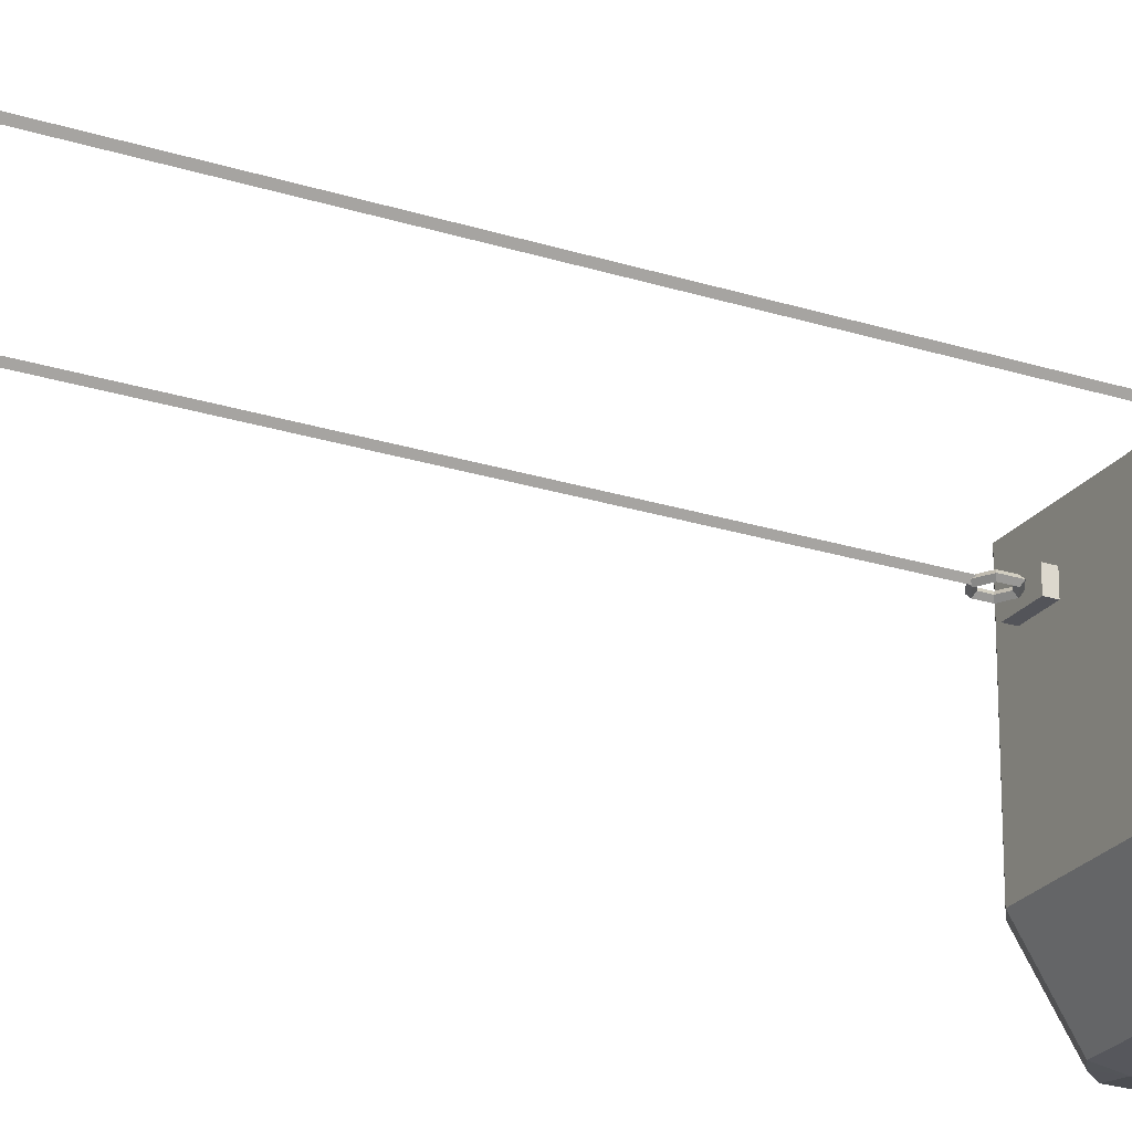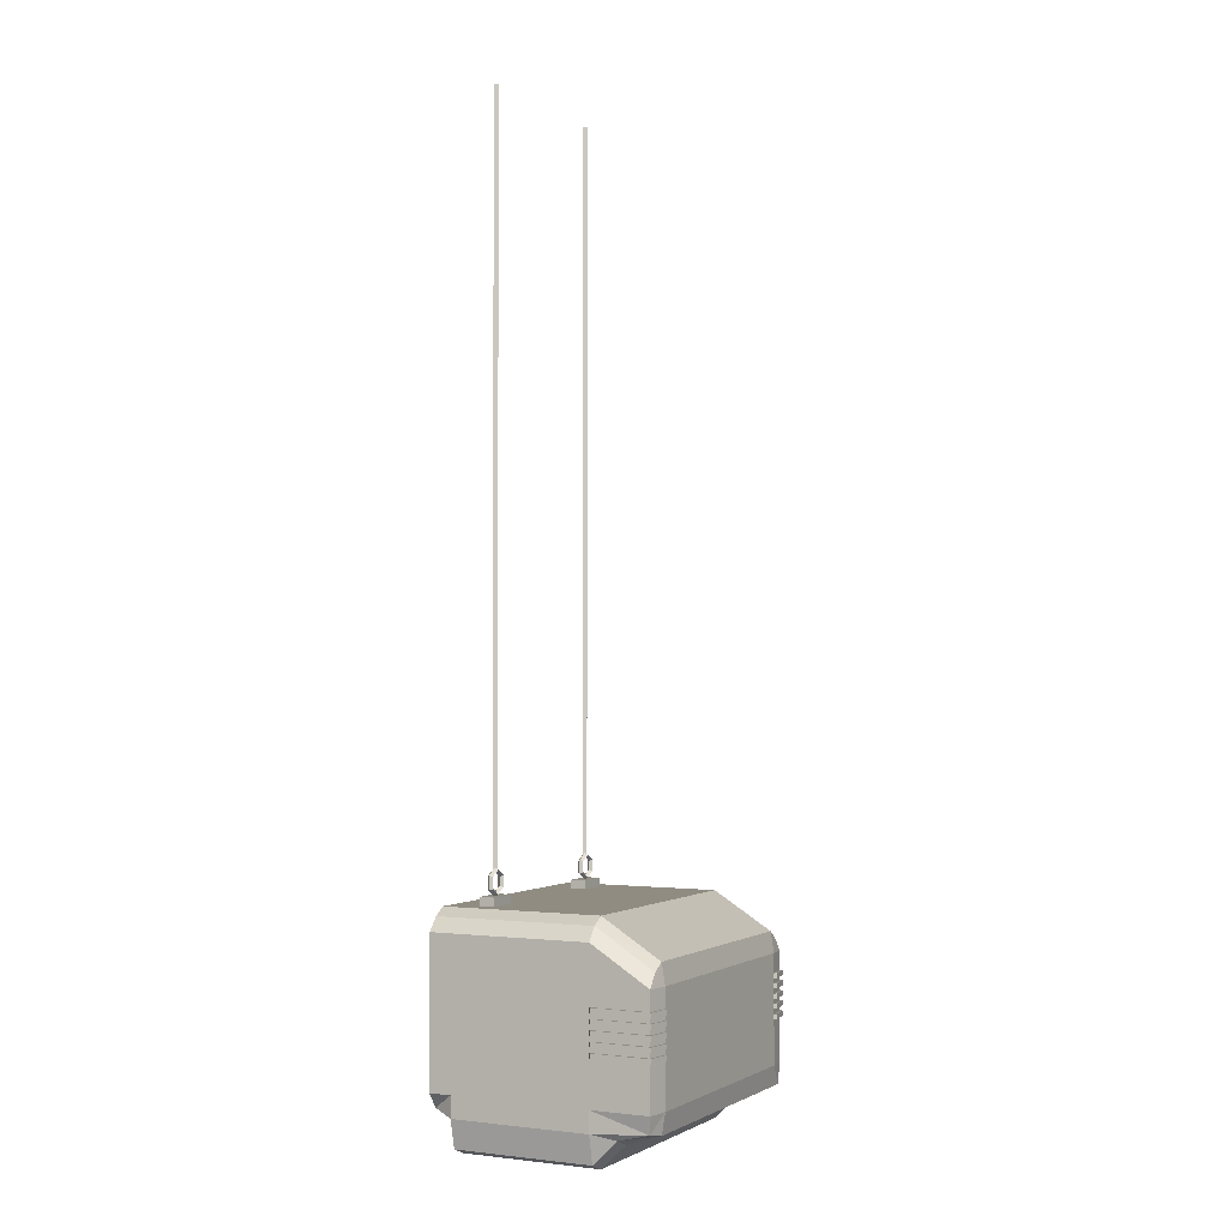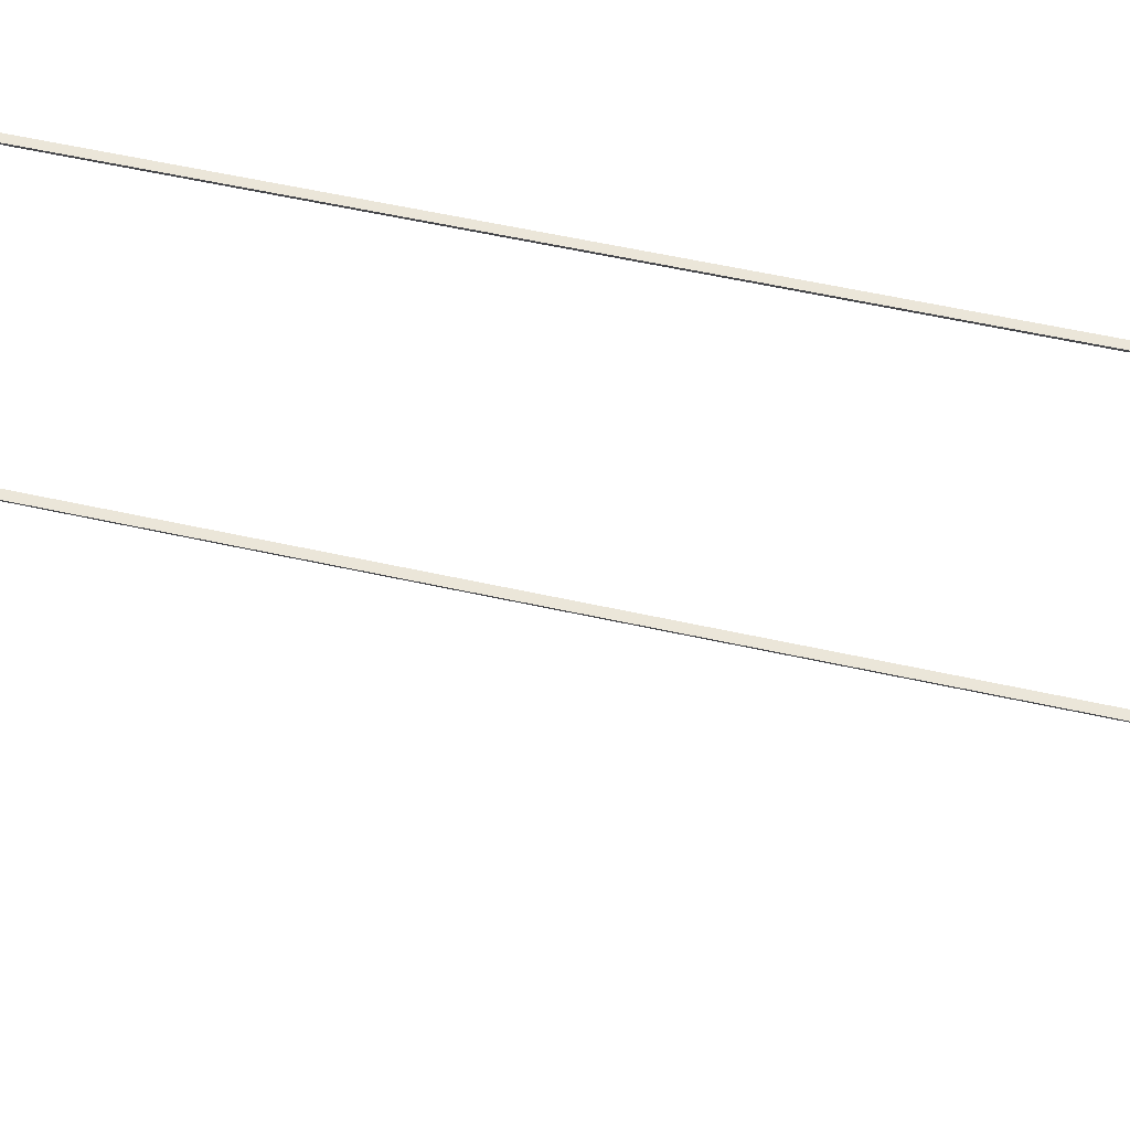
<metadata>
{"format":"obj","ext":"obj","renderer":"f3d","projection":"perspective","resolution":1024,"background":"white","views":[{"elev":-23.8,"azim":-118.3,"up":"+Z"},{"elev":-1.4,"azim":117.0,"up":"+Y"},{"elev":47.4,"azim":-75.2,"up":"+Z"}]}
</metadata>
<code>
o Cube
v 1.201 1.599 -0.9957
v 1.239 0.2736 -0.6858
v 1.201 1.93 0.7969
v 1.239 0.0594 0.7969
v -1.201 1.599 -0.9957
v -1.239 0.2736 -0.6858
v -1.201 1.93 0.7969
v -1.239 0.0594 0.7969
v 1.296 0.3156 0.7987
v 1.252 0.3464 -0.9736
v -1.252 0.3156 -1
v -1.296 0.3156 0.7987
v -1.296 0.5046 0.7987
v -1.296 1.811 0.7987
v 1.296 1.811 0.7987
v 1.296 0.5046 0.7987
v 1.296 1.479 -1
v 1.296 0.5046 -1
v -1.296 1.479 -1
v -1.296 0.5046 -1
v -1.093 0 0.7987
v 1.093 0 0.7987
v 1.093 2 0.7987
v -1.093 2 0.7987
v 1.093 0.2142 -0.6901
v -1.093 0.2142 -0.6901
v -1.093 1.668 -1
v 1.093 1.668 -1
v -1.093 0.3156 -1
v 1.093 0.3156 -1
v 1.093 0.3156 0.7987
v -1.093 0.3156 0.7987
v -1.093 0.5046 -1.031
v 1.093 0.5046 -1.031
v -1.093 1.479 -1.031
v 1.093 1.479 -1.031
v 1.201 1.93 0.9975
v -1.201 1.93 0.9975
v 1.201 0.3699 0.9975
v -1.201 0.3699 0.9975
v -1.296 0.5046 1
v -1.296 1.811 1
v 1.296 1.811 1
v 1.296 0.5046 1
v 1.093 2 1
v -1.093 2 1
v 1.093 0.3156 1
v -1.093 0.3156 1
v 1.093 0.5046 1
v -1.093 0.5046 1
v 1.093 1.811 1
v -1.093 1.811 1
v 1.201 1.93 -0.4659
v 1.239 0.0594 -0.4659
v -1.201 1.93 -0.4659
v -1.239 0.0594 -0.4659
v -1.296 0.3156 -0.4671
v 1.296 0.3156 -0.4671
v -1.296 0.5046 -0.4671
v -1.296 1.811 -0.4671
v 1.296 0.5046 -0.4671
v 1.296 1.811 -0.4671
v -1.093 -0 -0.4671
v 1.093 -0 -0.4671
v 1.093 2 -0.4671
v -1.093 2 -0.4671
v 1.093 0.5046 -0.4129
v -1.093 0.5046 -0.4129
v 1.093 1.811 -0.4129
v -1.093 1.811 -0.4129
v 1.296 1.305 -0.4671
v 1.093 1.305 -1.031
v 1.296 1.305 -1
v -1.093 1.305 -1.031
v -1.296 1.305 -1
v -1.296 1.305 -0.4671
v 1.296 0.905 -1
v 1.296 0.905 -0.4671
v 1.093 0.905 -1.031
v -1.296 0.905 -1
v -1.093 0.905 -1.031
v -1.296 0.9046 -0.4671
v 1.296 0.9495 -0.4671
v 1.296 0.994 -0.4671
v 1.296 1.038 -0.4671
v 1.296 1.083 -0.4671
v 1.296 1.127 -0.4671
v 1.296 1.172 -0.4671
v 1.296 1.216 -0.4671
v 1.296 1.261 -0.4671
v 1.093 0.9495 -1.031
v 1.093 0.994 -1.031
v 1.093 1.038 -1.031
v 1.093 1.083 -1.031
v 1.093 1.127 -1.031
v 1.093 1.172 -1.031
v 1.093 1.216 -1.031
v 1.093 1.261 -1.031
v 1.296 1.261 -1
v 1.296 1.216 -1
v 1.296 1.172 -1
v 1.296 1.127 -1
v 1.296 1.083 -1
v 1.296 1.038 -1
v 1.296 0.994 -1
v 1.296 0.9495 -1
v -1.296 1.261 -1
v -1.296 1.216 -1
v -1.296 1.172 -1
v -1.296 1.127 -1
v -1.296 1.083 -1
v -1.296 1.038 -1
v -1.296 0.994 -1
v -1.296 0.9495 -1
v -1.093 1.261 -1.031
v -1.093 1.216 -1.031
v -1.093 1.172 -1.031
v -1.093 1.127 -1.031
v -1.093 1.083 -1.031
v -1.093 1.038 -1.031
v -1.093 0.994 -1.031
v -1.093 0.9495 -1.031
v -1.296 1.26 -0.4671
v -1.296 1.216 -0.4671
v -1.296 1.171 -0.4671
v -1.296 1.127 -0.4671
v -1.296 1.082 -0.4671
v -1.296 1.038 -0.4671
v -1.296 0.9935 -0.4671
v -1.296 0.9491 -0.4671
v 1.319 1.261 -0.4867
v 1.319 1.305 -0.4867
v 1.116 1.261 -1.051
v 1.116 1.305 -1.051
v 1.319 1.305 -1.02
v 1.319 0.9495 -1.02
v 1.319 0.905 -1.02
v 1.319 0.905 -0.4867
v 1.116 0.905 -1.051
v 1.319 0.9495 -0.4867
v 1.319 0.994 -0.4867
v 1.319 1.038 -0.4867
v 1.319 1.083 -0.4867
v 1.319 1.127 -0.4867
v 1.319 1.172 -0.4867
v 1.319 1.216 -0.4867
v 1.116 0.9495 -1.051
v 1.116 0.994 -1.051
v 1.116 1.038 -1.051
v 1.116 1.083 -1.051
v 1.116 1.127 -1.051
v 1.116 1.172 -1.051
v 1.116 1.216 -1.051
v 1.319 1.261 -1.02
v 1.319 1.216 -1.02
v 1.319 1.172 -1.02
v 1.319 1.127 -1.02
v 1.319 1.083 -1.02
v 1.319 1.038 -1.02
v 1.319 0.994 -1.02
v -1.116 1.305 -1.051
v -1.319 1.305 -1.02
v -1.319 1.305 -0.4867
v -1.319 0.9495 -1.02
v -1.319 0.905 -1.02
v -1.116 0.9495 -1.051
v -1.116 0.905 -1.051
v -1.319 0.9491 -0.4867
v -1.319 0.9046 -0.4867
v -1.319 1.261 -1.02
v -1.319 1.216 -1.02
v -1.319 1.172 -1.02
v -1.319 1.127 -1.02
v -1.319 1.083 -1.02
v -1.319 1.038 -1.02
v -1.319 0.994 -1.02
v -1.116 1.261 -1.051
v -1.116 1.216 -1.051
v -1.116 1.172 -1.051
v -1.116 1.127 -1.051
v -1.116 1.083 -1.051
v -1.116 1.038 -1.051
v -1.116 0.994 -1.051
v -1.319 1.26 -0.4867
v -1.319 1.216 -0.4867
v -1.319 1.171 -0.4867
v -1.319 1.127 -0.4867
v -1.319 1.082 -0.4867
v -1.319 1.038 -0.4867
v -1.319 0.9935 -0.4867
v 0.6589 1.979 0.737
v 0.6589 2.075 0.737
v 0.6589 1.979 0.6009
v 0.6589 2.075 0.6009
v 0.9411 1.979 0.737
v 0.9411 2.075 0.737
v 0.9411 1.979 0.6009
v 0.9411 2.075 0.6009
v 0.8 2.063 0.6689
v 0.8 2.088 0.6437
v 0.8 2.113 0.6689
v 0.8 2.088 0.6942
v 0.6908 2.126 0.6689
v 0.7127 2.138 0.6437
v 0.7345 2.151 0.6689
v 0.7127 2.138 0.6942
v 0.6908 2.252 0.6689
v 0.7127 2.239 0.6437
v 0.7345 2.227 0.6689
v 0.7127 2.239 0.6942
v 0.8 2.315 0.6689
v 0.8 2.29 0.6437
v 0.8 2.264 0.6689
v 0.8 2.29 0.6942
v 0.9092 2.252 0.6689
v 0.8873 2.239 0.6437
v 0.8655 2.227 0.6689
v 0.8873 2.239 0.6942
v 0.9092 2.126 0.6689
v 0.8873 2.138 0.6437
v 0.8655 2.151 0.6689
v 0.8873 2.138 0.6942
v -0.9411 1.979 0.737
v -0.9411 2.075 0.737
v -0.9411 1.979 0.6009
v -0.9411 2.075 0.6009
v -0.6589 1.979 0.737
v -0.6589 2.075 0.737
v -0.6589 1.979 0.6009
v -0.6589 2.075 0.6009
v -0.8 2.063 0.6689
v -0.8 2.088 0.6437
v -0.8 2.113 0.6689
v -0.8 2.088 0.6942
v -0.9092 2.126 0.6689
v -0.8873 2.138 0.6437
v -0.8655 2.151 0.6689
v -0.8873 2.138 0.6942
v -0.9092 2.252 0.6689
v -0.8873 2.239 0.6437
v -0.8655 2.227 0.6689
v -0.8873 2.239 0.6942
v -0.8 2.315 0.6689
v -0.8 2.29 0.6437
v -0.8 2.264 0.6689
v -0.8 2.29 0.6942
v -0.6908 2.252 0.6689
v -0.7127 2.239 0.6437
v -0.7345 2.227 0.6689
v -0.7127 2.239 0.6942
v -0.6908 2.126 0.6689
v -0.7127 2.138 0.6437
v -0.7345 2.151 0.6689
v -0.7127 2.138 0.6942
v -0.7961 8.84 0.6515
v -0.7961 2.286 0.6515
v 0.7961 2.286 0.6515
v 0.7961 8.84 0.6515
v 0.8199 2.286 0.6848
v 0.8199 8.84 0.6848
v 0.7722 2.286 0.6848
v 0.7722 8.84 0.6848
v -0.7722 2.286 0.6848
v -0.7722 8.84 0.6848
v -0.8199 2.286 0.6848
v -0.8199 8.84 0.6848
v -0.5315 0.06409 0.7647
v -0.5315 0.06409 0.8548
v -0.7815 0.06409 0.8548
v -0.7815 0.06409 0.7647
v -0.7163 0.0911 0.8548
v -0.7163 0.0911 0.7647
v -0.6893 0.1563 0.8548
v -0.6893 0.1563 0.7647
v -0.7163 0.2215 0.8548
v -0.7163 0.2215 0.7647
v -0.7815 0.2485 0.8548
v -0.7815 0.2485 0.7647
v -0.8467 0.2215 0.8548
v -0.8467 0.2215 0.7647
v -0.8737 0.1563 0.8548
v -0.8737 0.1563 0.7647
v -0.8467 0.0911 0.8548
v -0.8467 0.0911 0.7647
v -0.4663 0.0911 0.8548
v -0.4663 0.0911 0.7647
v -0.4393 0.1563 0.8548
v -0.4393 0.1563 0.7647
v -0.4663 0.2215 0.8548
v -0.4663 0.2215 0.7647
v -0.5315 0.2485 0.8548
v -0.5315 0.2485 0.7647
v -0.5967 0.2215 0.8548
v -0.5967 0.2215 0.7647
v -0.6237 0.1563 0.8548
v -0.6237 0.1563 0.7647
v -0.5967 0.0911 0.8548
v -0.5967 0.0911 0.7647
v -0.2815 0.06409 0.7647
v -0.2815 0.06409 0.8548
v -0.2163 0.0911 0.8548
v -0.2163 0.0911 0.7647
v -0.1893 0.1563 0.8548
v -0.1893 0.1563 0.7647
v -0.2163 0.2215 0.8548
v -0.2163 0.2215 0.7647
v -0.2815 0.2485 0.8548
v -0.2815 0.2485 0.7647
v -0.3467 0.2215 0.8548
v -0.3467 0.2215 0.7647
v -0.3737 0.1563 0.8548
v -0.3737 0.1563 0.7647
v -0.3467 0.0911 0.8548
v -0.3467 0.0911 0.7647
f 62 3 15
f 66 7 24
f 16 39 9
f 36 1 17
f 64 4 22
f 60 5 19
f 57 6 56
f 30 2 25
f 32 8 21
f 58 4 54
f 57 20 11
f 107 184 170
f 34 10 30
f 31 39 47
f 15 37 43
f 61 9 58
f 24 38 46
f 24 45 23
f 32 40 12
f 14 38 7
f 119 180 118
f 11 33 29
f 33 30 29
f 4 31 22
f 31 21 22
f 6 29 26
f 29 25 26
f 63 8 56
f 64 21 63
f 5 35 19
f 27 36 35
f 23 37 3
f 13 42 14
f 65 3 53
f 66 23 65
f 52 38 42
f 50 40 48
f 52 41 50
f 43 49 44
f 50 70 52
f 39 49 47
f 49 48 47
f 37 51 43
f 45 52 51
f 15 44 16
f 31 48 32
f 13 40 41
f 27 65 28
f 28 53 1
f 25 63 26
f 26 56 6
f 10 61 58
f 125 126 13
f 13 57 12
f 2 58 54
f 8 57 56
f 7 60 14
f 25 54 64
f 27 55 66
f 1 62 17
f 69 68 67
f 52 69 51
f 49 68 50
f 51 67 49
f 119 118 36
f 102 144 157
f 97 152 96
f 16 86 87
f 72 17 73
f 71 17 62
f 75 35 74
f 18 78 61
f 34 77 18
f 76 19 75
f 80 33 20
f 82 20 59
f 103 143 86
f 106 84 83
f 78 140 83
f 104 86 85
f 104 142 159
f 87 101 88
f 99 133 154
f 100 90 89
f 95 150 94
f 106 92 105
f 105 141 84
f 93 103 104
f 100 153 97
f 95 101 102
f 106 140 136
f 97 99 100
f 80 167 81
f 113 122 114
f 113 183 121
f 111 120 112
f 108 185 124
f 109 118 110
f 130 169 82
f 107 116 108
f 114 166 164
f 129 114 130
f 109 186 172
f 127 112 128
f 117 178 116
f 125 110 126
f 81 166 122
f 123 108 124
f 133 135 154
f 154 132 131
f 137 140 138
f 160 142 141
f 143 157 144
f 145 155 146
f 137 147 136
f 160 149 159
f 150 157 158
f 152 155 156
f 84 142 85
f 101 145 88
f 100 146 155
f 86 144 87
f 99 131 90
f 106 147 91
f 90 132 71
f 88 146 89
f 105 148 160
f 77 138 78
f 72 133 98
f 104 149 93
f 77 139 137
f 91 139 79
f 103 150 158
f 73 134 72
f 102 151 95
f 73 132 135
f 93 148 92
f 101 152 156
f 163 170 184
f 162 177 170
f 164 167 165
f 175 183 176
f 173 181 174
f 171 179 172
f 168 165 169
f 189 176 190
f 187 174 188
f 185 172 186
f 112 182 175
f 80 169 165
f 75 161 162
f 111 181 119
f 121 182 120
f 110 180 173
f 109 179 117
f 76 184 123
f 75 163 76
f 108 178 171
f 107 177 115
f 124 186 125
f 114 168 130
f 113 190 176
f 126 188 127
f 112 189 128
f 115 161 74
f 111 188 174
f 128 190 129
f 110 187 126
f 192 193 191
f 194 197 193
f 198 195 197
f 196 191 195
f 197 191 193
f 194 196 198
f 199 204 200
f 204 201 200
f 201 206 202
f 206 199 202
f 203 208 204
f 208 205 204
f 209 206 205
f 210 203 206
f 211 208 207
f 208 213 209
f 213 210 209
f 210 211 207
f 211 216 212
f 216 213 212
f 213 218 214
f 218 211 214
f 219 216 215
f 220 217 216
f 221 218 217
f 222 215 218
f 199 220 219
f 220 201 221
f 201 222 221
f 222 199 219
f 224 225 223
f 226 229 225
f 230 227 229
f 228 223 227
f 229 223 225
f 226 228 230
f 231 236 232
f 236 233 232
f 233 238 234
f 238 231 234
f 235 240 236
f 240 237 236
f 241 238 237
f 242 235 238
f 243 240 239
f 240 245 241
f 245 242 241
f 242 243 239
f 243 248 244
f 248 245 244
f 245 250 246
f 250 243 246
f 251 248 247
f 252 249 248
f 253 250 249
f 254 247 250
f 231 252 251
f 252 233 253
f 233 254 253
f 254 231 251
f 266 256 265
f 264 265 263
f 258 259 257
f 256 263 265
f 255 263 256
f 260 261 259
f 260 258 262
f 264 255 266
f 262 257 261
f 257 259 261
f 306 307 305
f 292 290 288
f 270 271 269
f 305 309 313
f 294 295 293
f 272 273 271
f 310 311 309
f 292 293 291
f 274 275 273
f 308 306 304
f 290 291 289
f 276 277 275
f 289 293 297
f 288 289 287
f 278 279 277
f 298 268 297
f 286 287 285
f 280 281 279
f 278 276 274
f 267 285 268
f 282 283 281
f 308 309 307
f 296 297 295
f 284 269 283
f 275 279 283
f 304 305 303
f 314 300 313
f 302 303 301
f 299 301 300
f 312 313 311
f 62 53 3
f 66 55 7
f 16 44 39
f 36 28 1
f 64 54 4
f 60 55 5
f 57 11 6
f 30 10 2
f 32 12 8
f 58 9 4
f 57 59 20
f 107 123 184
f 34 18 10
f 31 9 39
f 15 3 37
f 61 16 9
f 24 7 38
f 24 46 45
f 32 48 40
f 14 42 38
f 119 181 180
f 11 20 33
f 33 34 30
f 4 9 31
f 31 32 21
f 6 11 29
f 29 30 25
f 63 21 8
f 64 22 21
f 5 27 35
f 27 28 36
f 23 45 37
f 13 41 42
f 65 23 3
f 66 24 23
f 52 46 38
f 50 41 40
f 52 42 41
f 43 51 49
f 50 68 70
f 39 44 49
f 49 50 48
f 37 45 51
f 45 46 52
f 15 43 44
f 31 47 48
f 13 12 40
f 27 66 65
f 28 65 53
f 25 64 63
f 26 63 56
f 10 18 61
f 59 13 82
f 13 14 125
f 82 13 130
f 14 60 76
f 14 76 123
f 130 13 129
f 129 13 128
f 14 123 124
f 14 124 125
f 128 13 127
f 127 13 126
f 13 59 57
f 2 10 58
f 8 12 57
f 7 55 60
f 25 2 54
f 27 5 55
f 1 53 62
f 69 70 68
f 52 70 69
f 49 67 68
f 51 69 67
f 36 34 121
f 34 33 81
f 34 81 122
f 74 35 36
f 115 74 36
f 34 122 121
f 116 115 36
f 117 116 36
f 36 121 120
f 36 120 119
f 118 117 36
f 102 87 144
f 97 153 152
f 62 15 71
f 15 16 88
f 71 15 90
f 16 61 78
f 16 78 83
f 90 15 89
f 89 15 88
f 16 83 84
f 16 84 85
f 16 85 86
f 87 88 16
f 72 36 17
f 71 73 17
f 75 19 35
f 18 77 78
f 34 79 77
f 76 60 19
f 80 81 33
f 82 80 20
f 103 158 143
f 106 105 84
f 78 138 140
f 104 103 86
f 104 85 142
f 87 102 101
f 99 98 133
f 100 99 90
f 95 151 150
f 106 91 92
f 105 160 141
f 93 94 103
f 100 155 153
f 95 96 101
f 106 83 140
f 97 98 99
f 80 165 167
f 113 121 122
f 113 176 183
f 111 119 120
f 108 171 185
f 109 117 118
f 130 168 169
f 107 115 116
f 114 122 166
f 129 113 114
f 109 125 186
f 127 111 112
f 117 179 178
f 125 109 110
f 81 167 166
f 123 107 108
f 133 134 135
f 154 135 132
f 137 136 140
f 160 159 142
f 143 158 157
f 145 156 155
f 137 139 147
f 160 148 149
f 150 151 157
f 152 153 155
f 84 141 142
f 101 156 145
f 100 89 146
f 86 143 144
f 99 154 131
f 106 136 147
f 90 131 132
f 88 145 146
f 105 92 148
f 77 137 138
f 72 134 133
f 104 159 149
f 77 79 139
f 91 147 139
f 103 94 150
f 73 135 134
f 102 157 151
f 73 71 132
f 93 149 148
f 101 96 152
f 163 162 170
f 162 161 177
f 164 166 167
f 175 182 183
f 173 180 181
f 171 178 179
f 168 164 165
f 189 175 176
f 187 173 174
f 185 171 172
f 112 120 182
f 80 82 169
f 75 74 161
f 111 174 181
f 121 183 182
f 110 118 180
f 109 172 179
f 76 163 184
f 75 162 163
f 108 116 178
f 107 170 177
f 124 185 186
f 114 164 168
f 113 129 190
f 126 187 188
f 112 175 189
f 115 177 161
f 111 127 188
f 128 189 190
f 110 173 187
f 192 194 193
f 194 198 197
f 198 196 195
f 196 192 191
f 197 195 191
f 194 192 196
f 199 203 204
f 204 205 201
f 201 205 206
f 206 203 199
f 203 207 208
f 208 209 205
f 209 210 206
f 210 207 203
f 211 212 208
f 208 212 213
f 213 214 210
f 210 214 211
f 211 215 216
f 216 217 213
f 213 217 218
f 218 215 211
f 219 220 216
f 220 221 217
f 221 222 218
f 222 219 215
f 199 200 220
f 220 200 201
f 201 202 222
f 222 202 199
f 224 226 225
f 226 230 229
f 230 228 227
f 228 224 223
f 229 227 223
f 226 224 228
f 231 235 236
f 236 237 233
f 233 237 238
f 238 235 231
f 235 239 240
f 240 241 237
f 241 242 238
f 242 239 235
f 243 244 240
f 240 244 245
f 245 246 242
f 242 246 243
f 243 247 248
f 248 249 245
f 245 249 250
f 250 247 243
f 251 252 248
f 252 253 249
f 253 254 250
f 254 251 247
f 231 232 252
f 252 232 233
f 233 234 254
f 254 234 231
f 266 255 256
f 264 266 265
f 258 260 259
f 255 264 263
f 260 262 261
f 262 258 257
f 306 308 307
f 288 286 267
f 267 298 288
f 298 296 288
f 296 294 288
f 294 292 288
f 270 272 271
f 313 300 301
f 301 303 313
f 303 305 313
f 305 307 309
f 309 311 313
f 294 296 295
f 272 274 273
f 310 312 311
f 292 294 293
f 274 276 275
f 304 302 299
f 299 314 304
f 314 312 304
f 312 310 304
f 310 308 304
f 290 292 291
f 276 278 277
f 297 268 285
f 285 287 297
f 287 289 297
f 289 291 293
f 293 295 297
f 288 290 289
f 278 280 279
f 298 267 268
f 286 288 287
f 280 282 281
f 274 272 270
f 270 284 274
f 284 282 274
f 282 280 274
f 280 278 274
f 267 286 285
f 282 284 283
f 308 310 309
f 296 298 297
f 284 270 269
f 283 269 271
f 271 273 283
f 273 275 283
f 275 277 279
f 279 281 283
f 304 306 305
f 314 299 300
f 302 304 303
f 299 302 301
f 312 314 313

</code>
